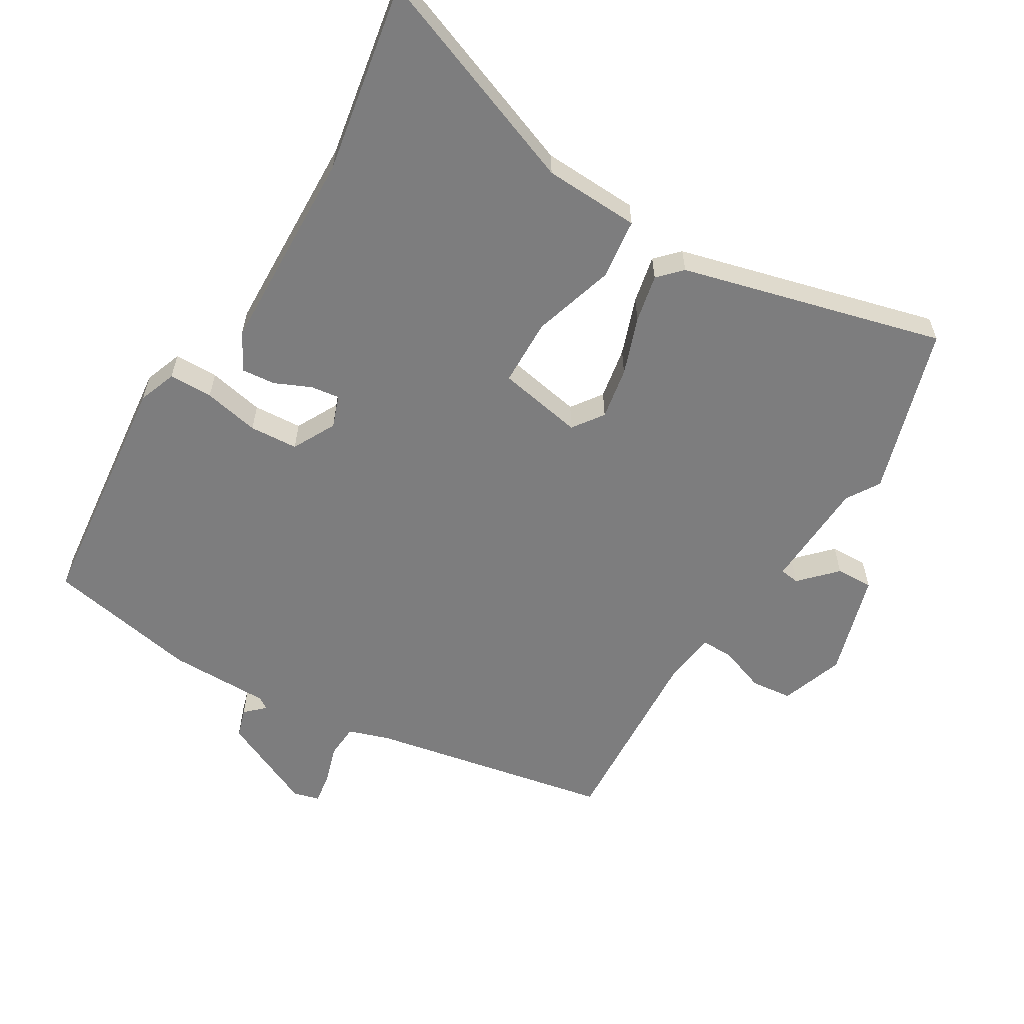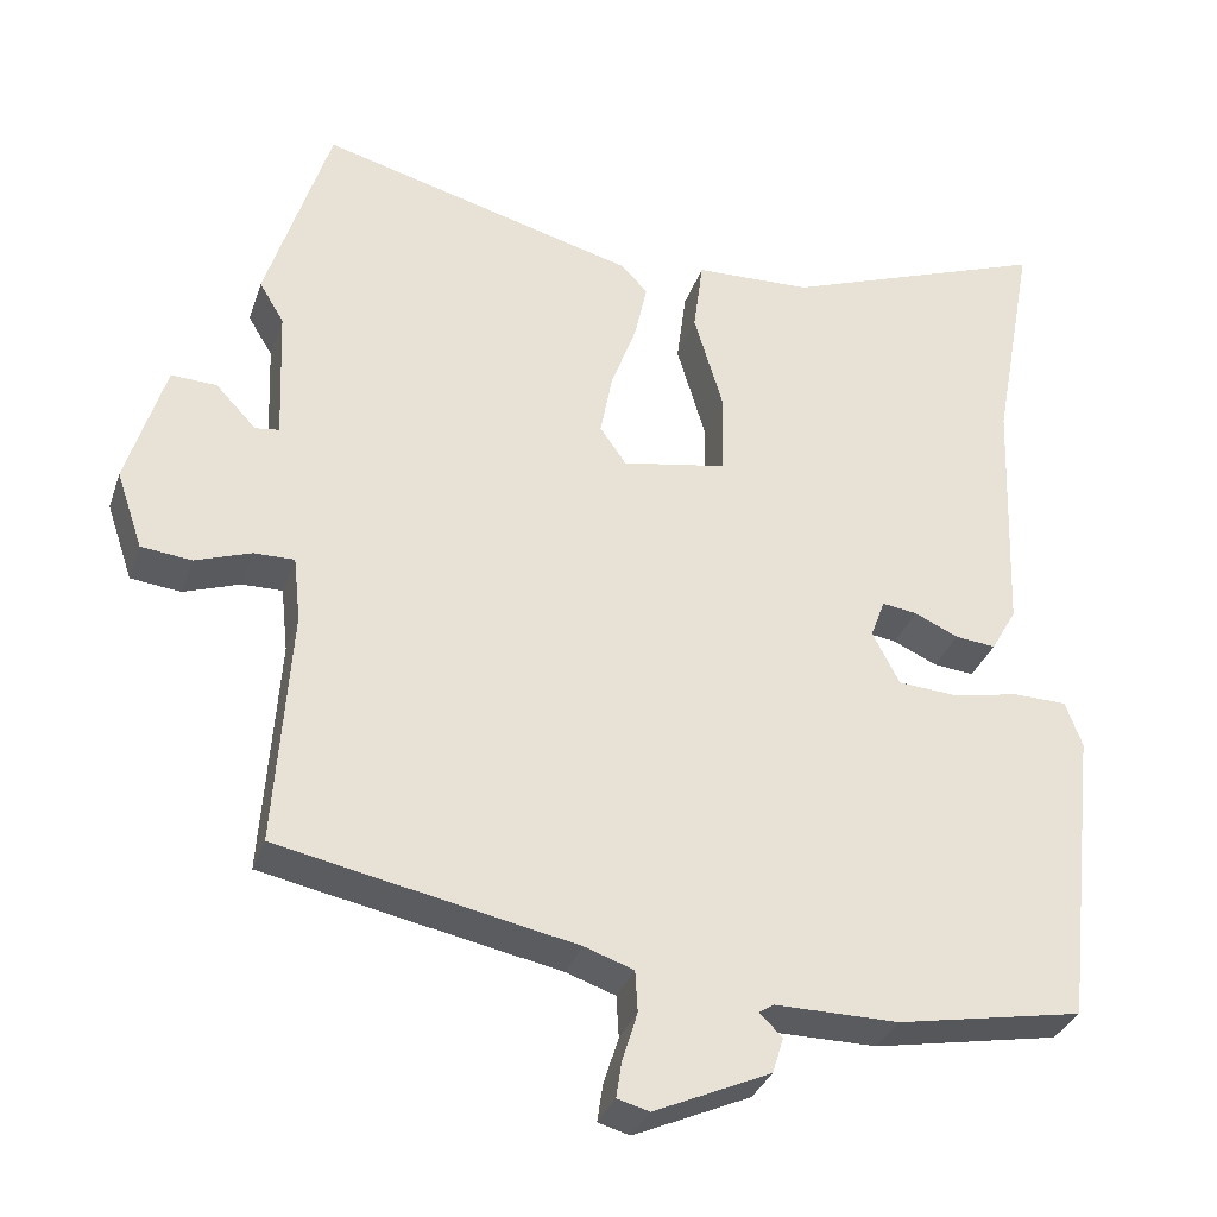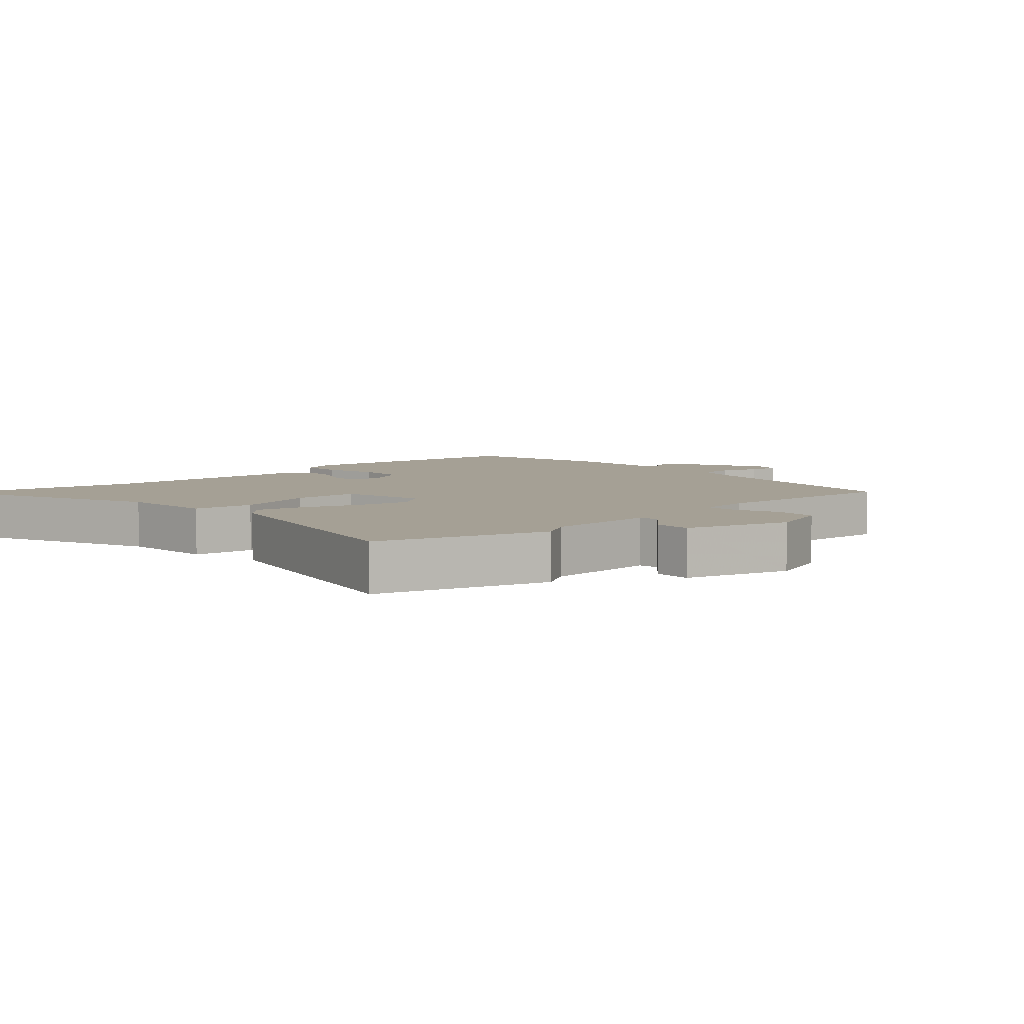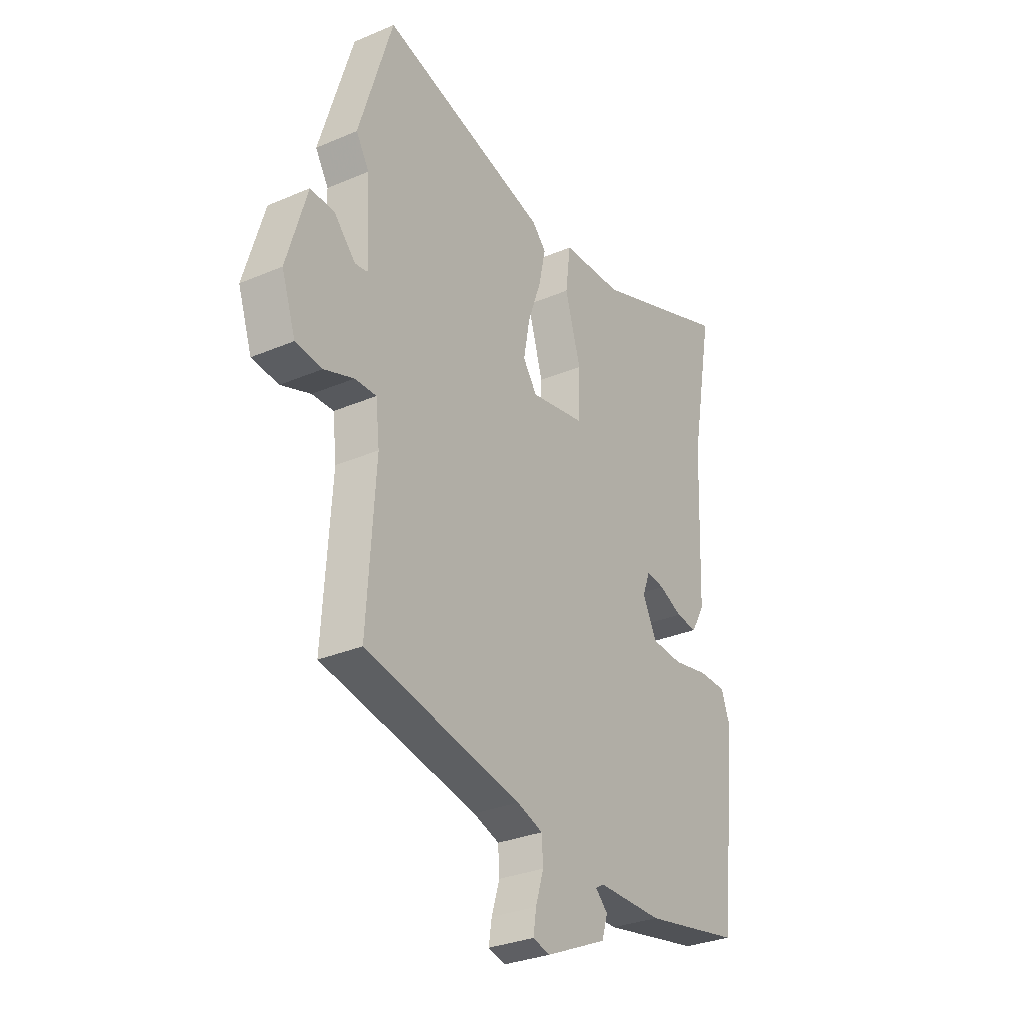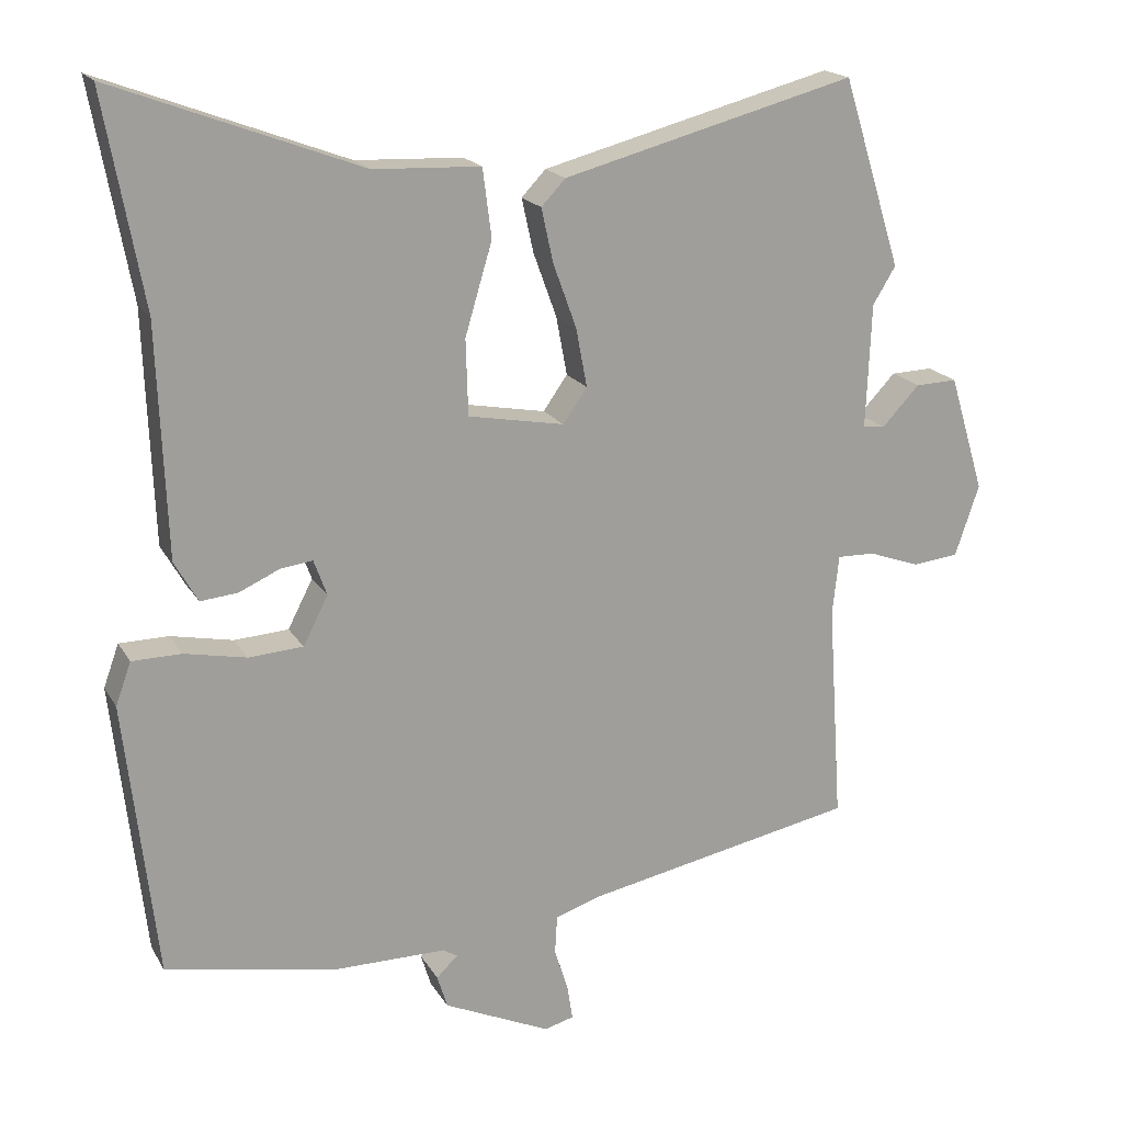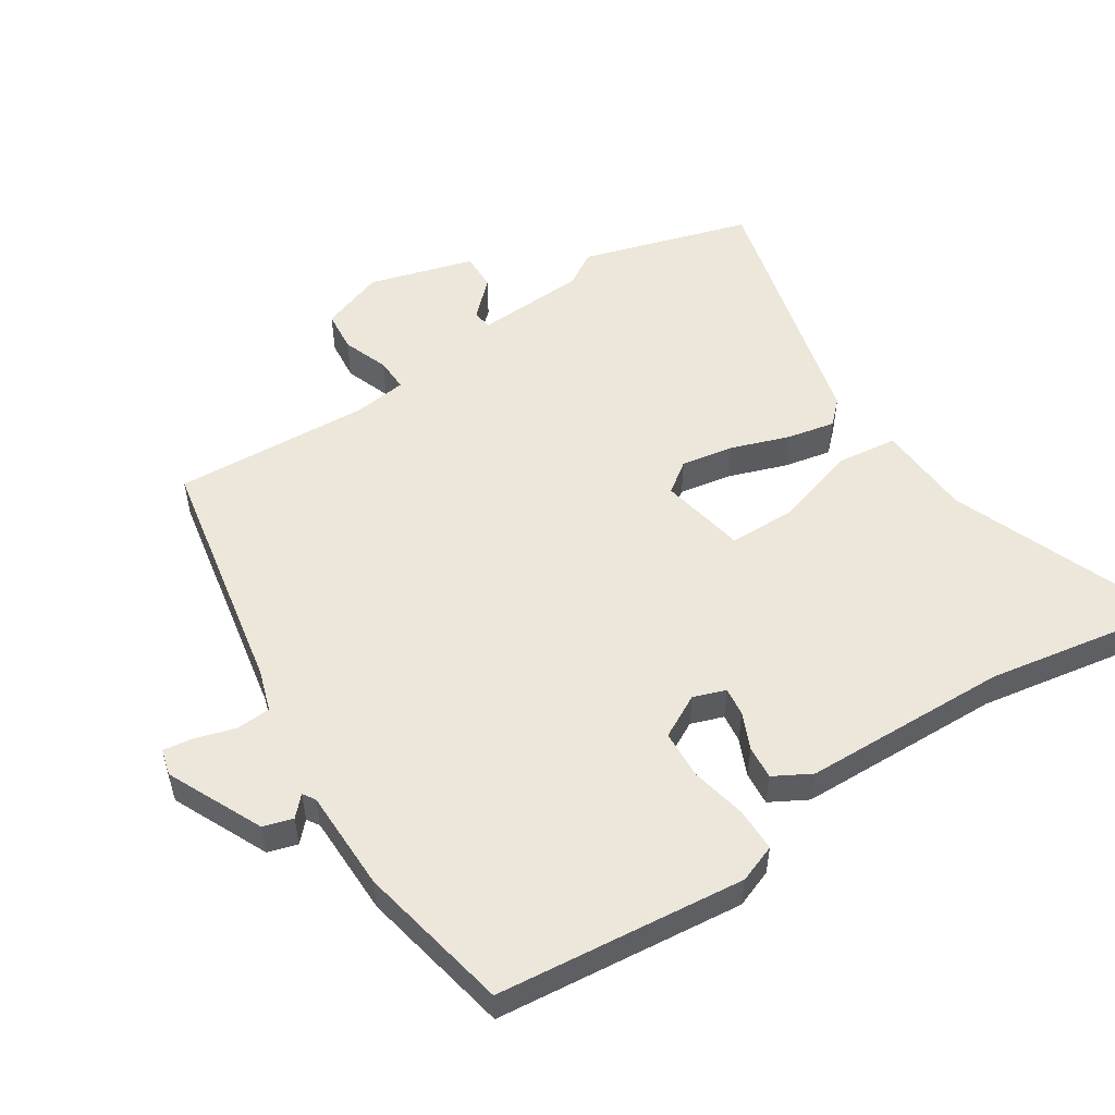
<metadata>
{"format":"obj","ext":"obj","renderer":"f3d","projection":"perspective","resolution":1024,"background":"white","views":[{"elev":-59.1,"azim":-31.3,"up":"+Y"},{"elev":-33.2,"azim":162.4,"up":"+Z"},{"elev":5.9,"azim":46.5,"up":"+Y"},{"elev":-30.5,"azim":121.7,"up":"+Z"},{"elev":18.4,"azim":-21.7,"up":"+Z"},{"elev":52.9,"azim":-123.6,"up":"+Y"}]}
</metadata>
<code>
v -0.504 0.07 -0.492
v -0.547 0.07 -0.115
v -0.526 0.07 -0.057
v -0.459 0.07 -0.056
v -0.374 0.07 -0.073
v -0.3 0.07 -0.068
v -0.266 0.07 -0.002
v -0.284 0.07 0.047
v -0.328 0.07 0.041
v -0.383 0.07 0.016
v -0.434 0.07 0.011
v -0.466 0.07 0.067
v -0.478 0.07 0.381
v -0.531 0.07 0.669
v -0.195 0.07 0.543
v -0.049 0.07 0.537
v -0.037 0.07 0.444
v -0.074 0.07 0.319
v -0.071 0.07 0.216
v 0.06 0.07 0.192
v 0.093 0.07 0.239
v 0.078 0.07 0.319
v 0.046 0.07 0.407
v 0.03 0.07 0.48
v 0.063 0.07 0.515
v 0.462 0.07 0.621
v 0.542 0.07 0.364
v 0.511 0.07 0.313
v 0.504 0.07 0.144
v 0.534 0.07 0.14
v 0.585 0.07 0.194
v 0.642 0.07 0.196
v 0.69 0.07 0.037
v 0.657 0.07 -0.06
v 0.594 0.07 -0.067
v 0.524 0.07 -0.042
v 0.473 0.07 -0.041
v 0.464 0.07 -0.122
v 0.484 0.07 -0.422
v 0.113 0.07 -0.496
v 0.051 0.07 -0.517
v 0.048 0.07 -0.569
v 0.067 0.07 -0.63
v 0.074 0.07 -0.676
v 0.034 0.07 -0.687
v -0.112 0.07 -0.621
v -0.126 0.07 -0.576
v -0.097 0.07 -0.548
v -0.116 0.07 -0.536
v -0.271 0.07 -0.536
v -0.504 0 -0.492
v -0.547 0 -0.115
v -0.526 0 -0.057
v -0.459 0 -0.056
v -0.374 0 -0.073
v -0.3 0 -0.068
v -0.266 0 -0.002
v -0.284 0 0.047
v -0.328 0 0.041
v -0.383 0 0.016
v -0.434 0 0.011
v -0.466 0 0.067
v -0.478 0 0.381
v -0.531 0 0.669
v -0.195 0 0.543
v -0.049 0 0.537
v -0.037 0 0.444
v -0.074 0 0.319
v -0.071 0 0.216
v 0.06 0 0.192
v 0.093 0 0.239
v 0.078 0 0.319
v 0.046 0 0.407
v 0.03 0 0.48
v 0.063 0 0.515
v 0.462 0 0.621
v 0.542 0 0.364
v 0.511 0 0.313
v 0.504 0 0.144
v 0.534 0 0.14
v 0.585 0 0.194
v 0.642 0 0.196
v 0.69 0 0.037
v 0.657 0 -0.06
v 0.594 0 -0.067
v 0.524 0 -0.042
v 0.473 0 -0.041
v 0.464 0 -0.122
v 0.484 0 -0.422
v 0.113 0 -0.496
v 0.051 0 -0.517
v 0.048 0 -0.569
v 0.067 0 -0.63
v 0.074 0 -0.676
v 0.034 0 -0.687
v -0.112 0 -0.621
v -0.126 0 -0.576
v -0.097 0 -0.548
v -0.116 0 -0.536
v -0.271 0 -0.536
f 49 50 1 2
f 48 49 2 3
f 45 46 47 48
f 42 43 44 45
f 41 42 45 48
f 40 41 48 3
f 38 39 40
f 37 38 40
f 33 34 35 36
f 33 36 37
f 30 31 32 33
f 29 30 33 37
f 28 29 37 40
f 26 27 28
f 22 23 24 25
f 21 22 25 26
f 20 21 26 28
f 15 16 17 18
f 13 14 15 18
f 13 18 19
f 12 13 19
f 9 10 11 12
f 8 9 12 19
f 7 8 19 20
f 40 3 4 5
f 40 5 6
f 20 28 40
f 6 7 20 40
f 52 51 100 99
f 53 52 99 98
f 98 97 96 95
f 95 94 93 92
f 98 95 92 91
f 53 98 91 90
f 90 89 88
f 90 88 87
f 86 85 84 83
f 87 86 83
f 83 82 81 80
f 87 83 80 79
f 90 87 79 78
f 78 77 76
f 75 74 73 72
f 76 75 72 71
f 78 76 71 70
f 68 67 66 65
f 68 65 64 63
f 69 68 63
f 69 63 62
f 62 61 60 59
f 69 62 59 58
f 70 69 58 57
f 55 54 53 90
f 56 55 90
f 90 78 70
f 90 70 57 56
f 1 51 52 2
f 2 52 53 3
f 3 53 54 4
f 4 54 55 5
f 5 55 56 6
f 6 56 57 7
f 7 57 58 8
f 8 58 59 9
f 9 59 60 10
f 10 60 61 11
f 11 61 62 12
f 12 62 63 13
f 13 63 64 14
f 14 64 65 15
f 15 65 66 16
f 16 66 67 17
f 17 67 68 18
f 18 68 69 19
f 19 69 70 20
f 20 70 71 21
f 21 71 72 22
f 22 72 73 23
f 23 73 74 24
f 24 74 75 25
f 25 75 76 26
f 26 76 77 27
f 27 77 78 28
f 28 78 79 29
f 29 79 80 30
f 30 80 81 31
f 31 81 82 32
f 32 82 83 33
f 33 83 84 34
f 34 84 85 35
f 35 85 86 36
f 36 86 87 37
f 37 87 88 38
f 38 88 89 39
f 39 89 90 40
f 40 90 91 41
f 41 91 92 42
f 42 92 93 43
f 43 93 94 44
f 44 94 95 45
f 45 95 96 46
f 46 96 97 47
f 47 97 98 48
f 48 98 99 49
f 49 99 100 50
f 50 100 51 1

</code>
